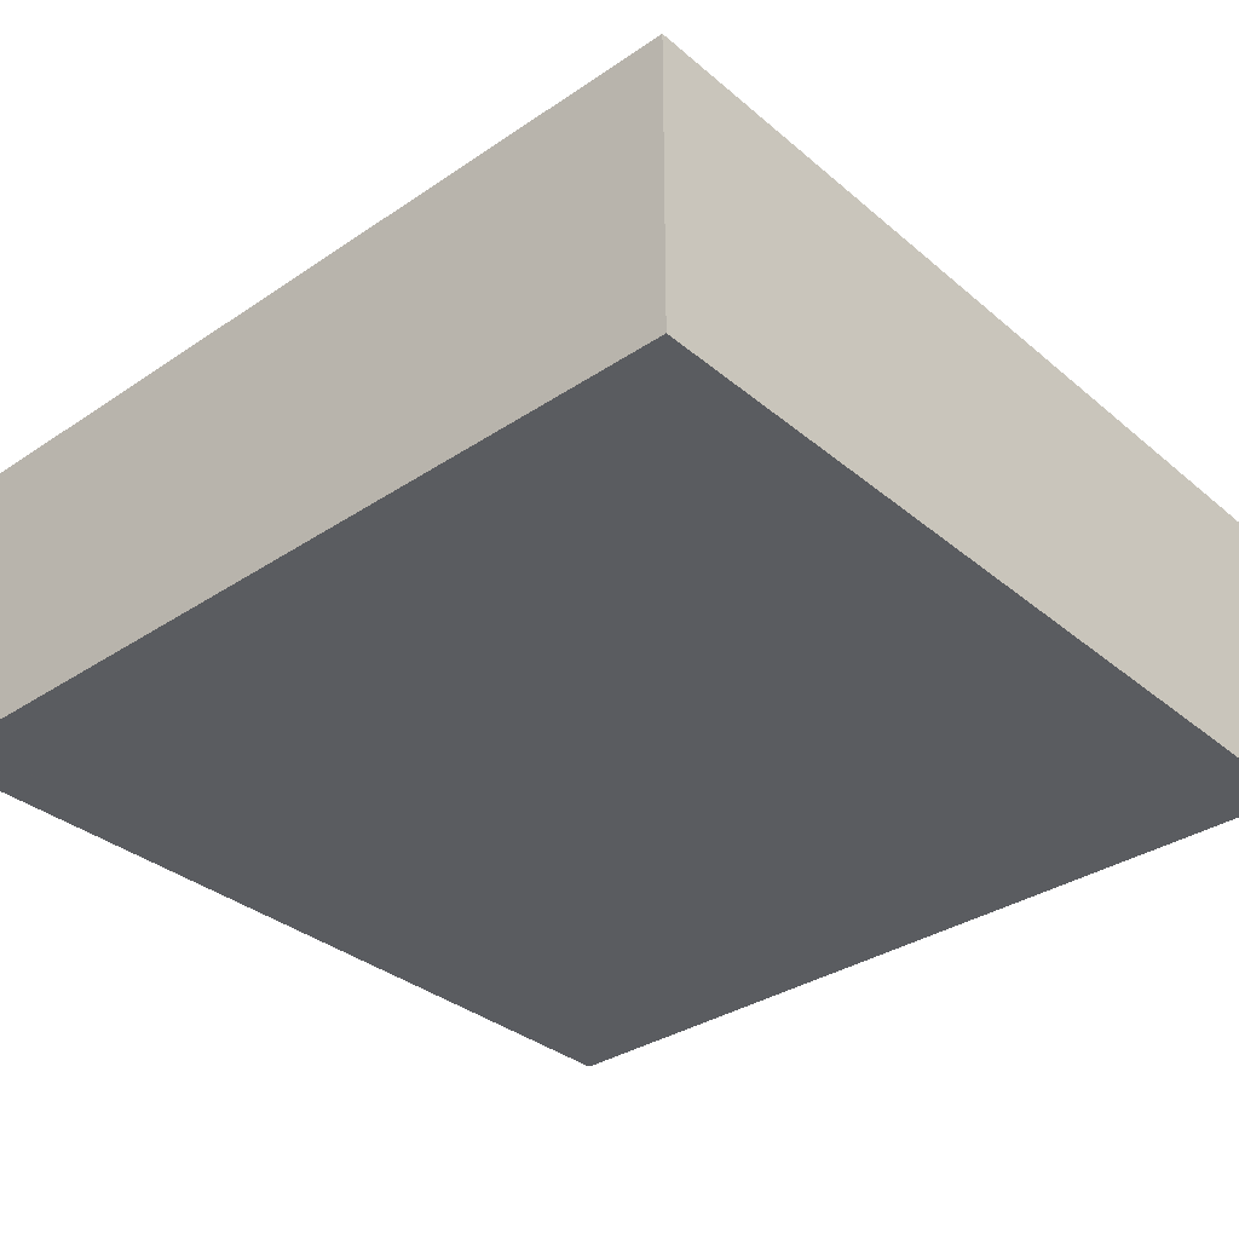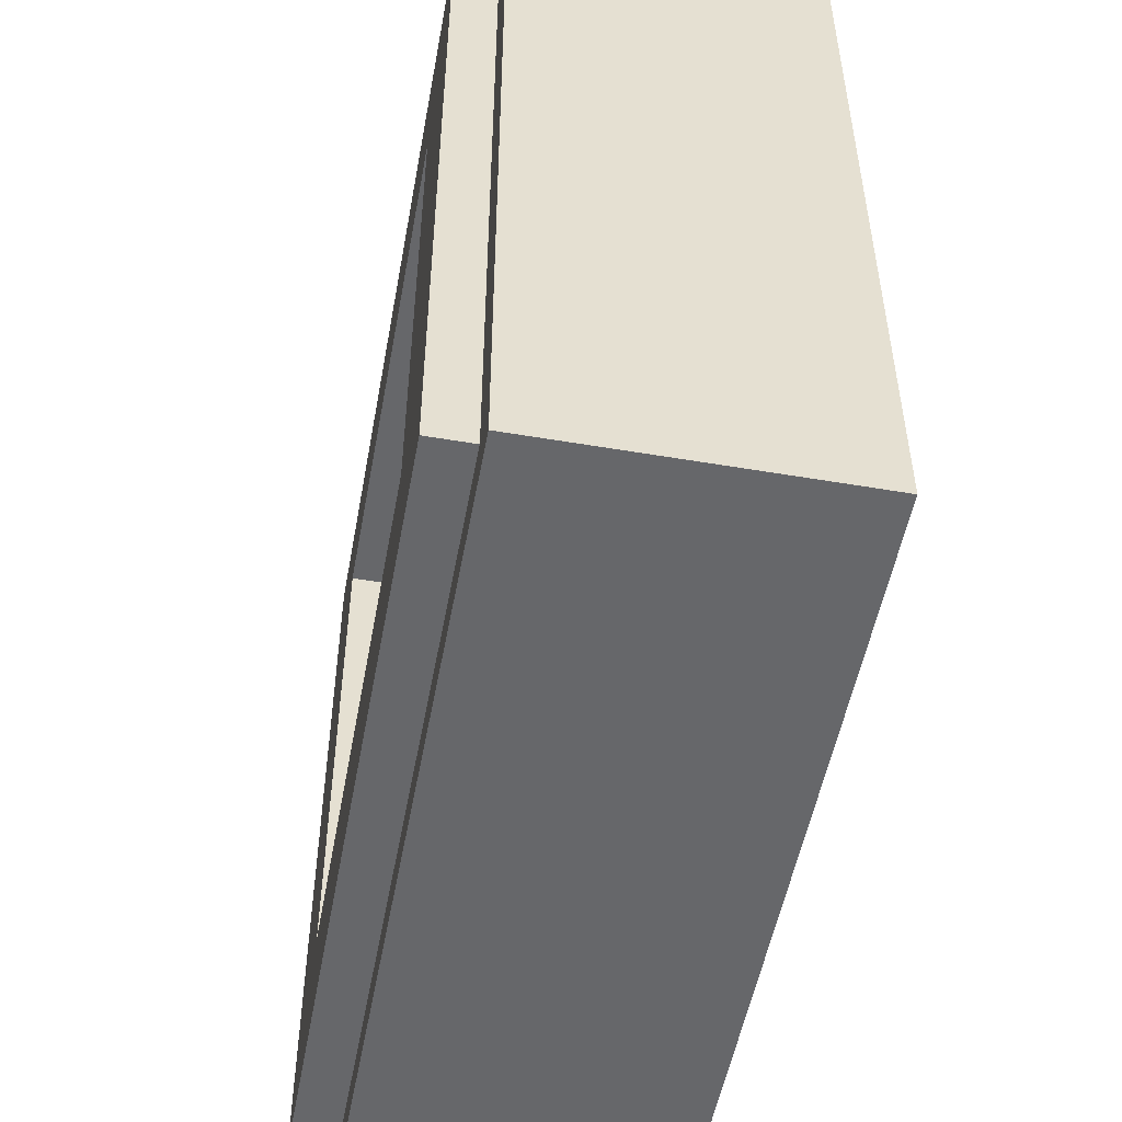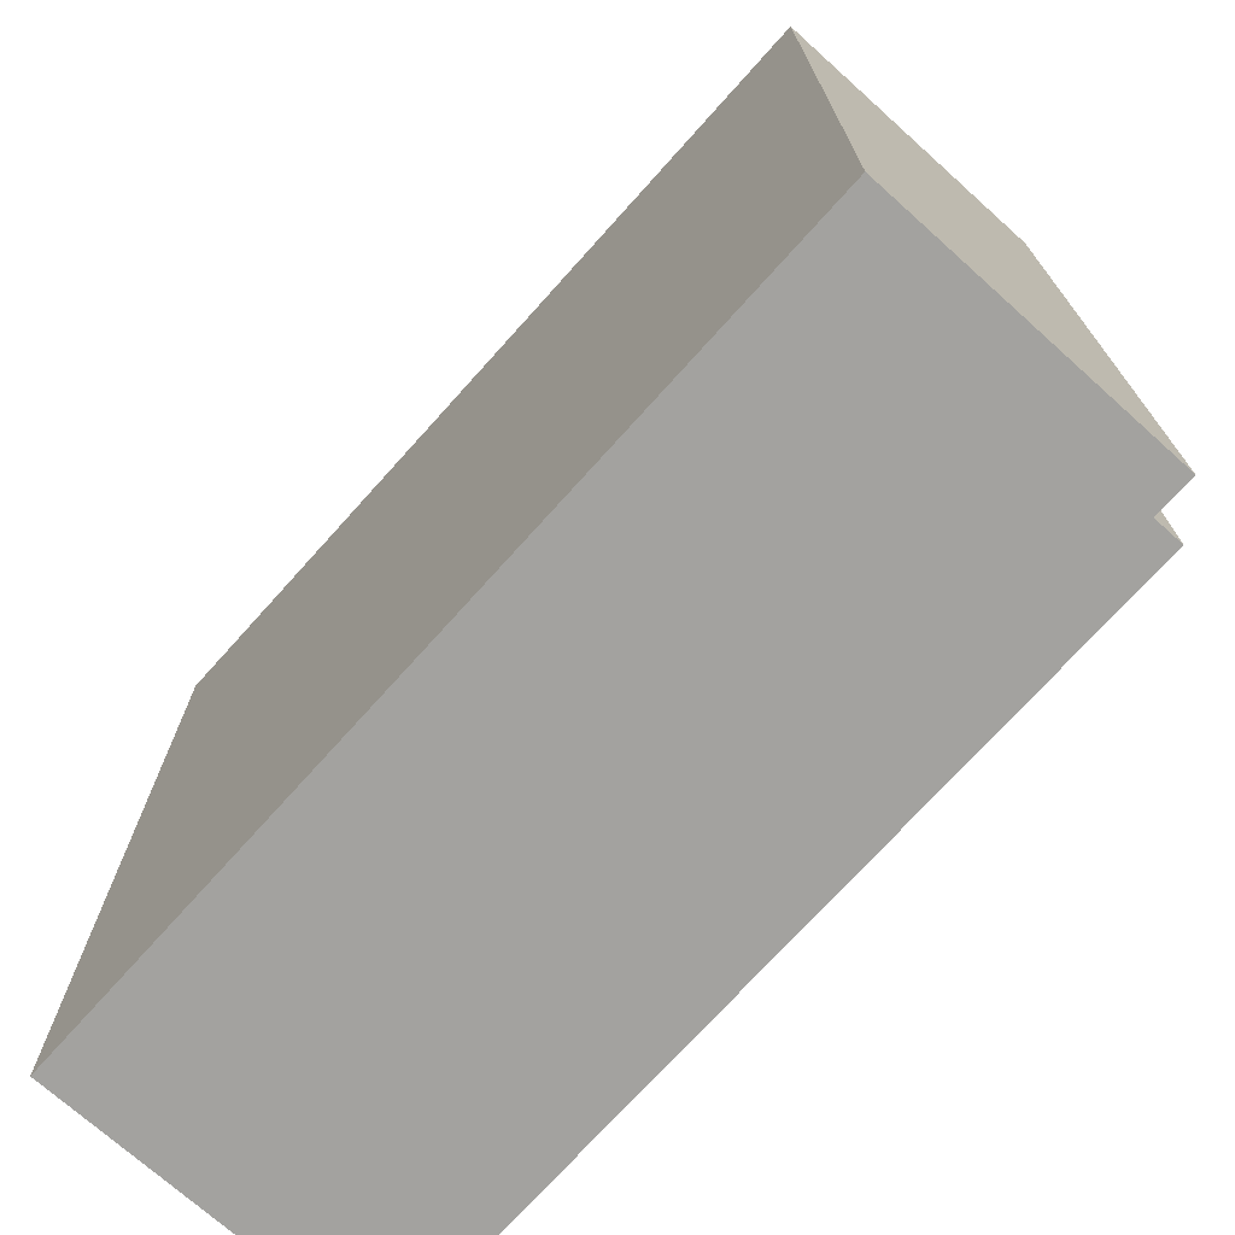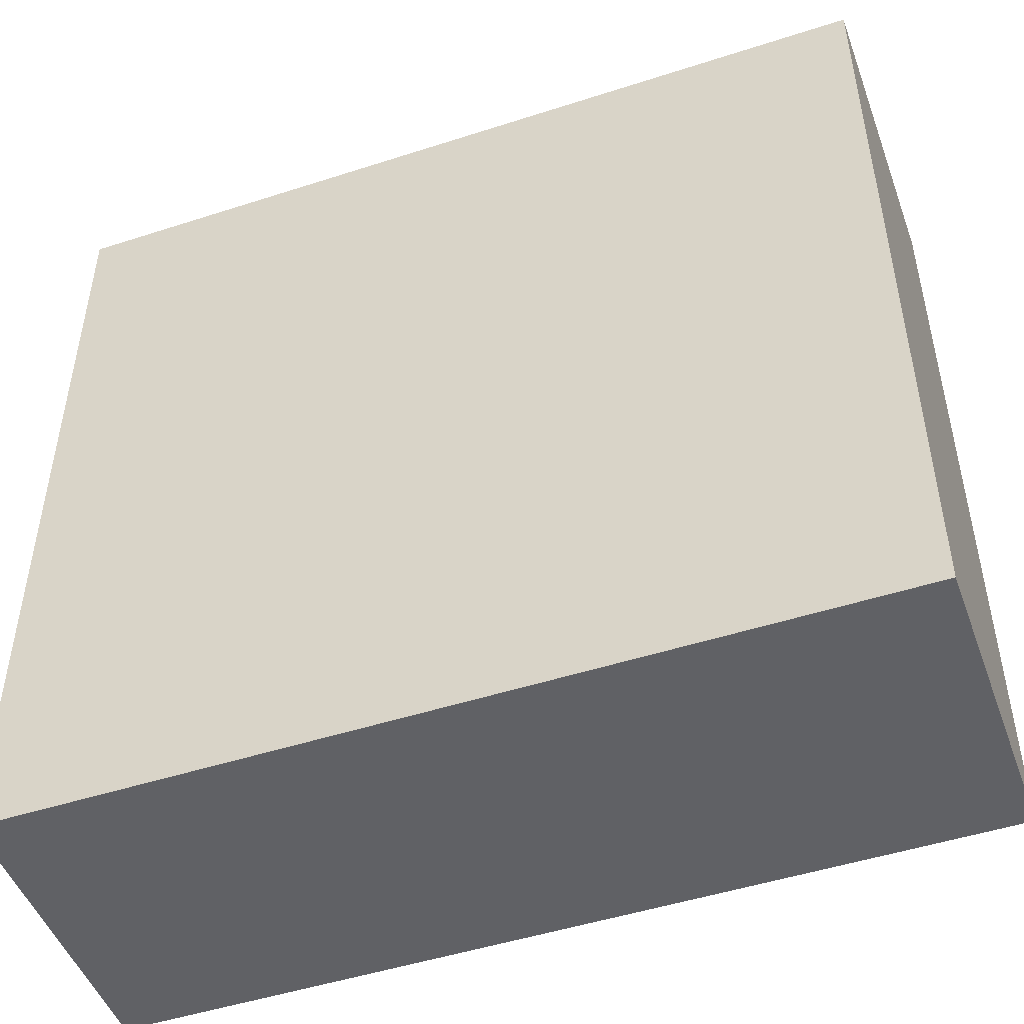
<metadata>
{"format":"obj","ext":"obj","renderer":"f3d","projection":"perspective","resolution":1024,"background":"white","views":[{"elev":-34.4,"azim":41.9,"up":"+Y"},{"elev":-52.2,"azim":-100.4,"up":"+Z"},{"elev":-72.6,"azim":48.1,"up":"+Z"},{"elev":-48.9,"azim":19.8,"up":"+Z"}]}
</metadata>
<code>
v -0.5 0.35 0.5
v -0.5 0 0.5
v 0.5 0 0.5
v 0.5 0.35 0.5
v -0.5 0.35 -0.5
v -0.5 0 -0.5
v -0.5 0 0.5
v -0.5 0.35 0.5
v 0.5 0.35 -0.5
v 0.5 0 -0.5
v -0.5 0 -0.5
v -0.5 0.35 -0.5
v 0.5 0.35 0.5
v 0.5 0 0.5
v 0.5 0 -0.5
v 0.5 0.35 -0.5
v -0.3 0.2 0.3
v 0.3 0.2 0.3
v 0.3 0.2 -0.3
v -0.3 0.2 -0.3
v -0.3 0.2 0.3
v -0.3 0.4 0.3
v 0.3 0.4 0.3
v 0.3 0.2 0.3
v -0.3 0.2 -0.3
v -0.3 0.4 -0.3
v -0.3 0.4 0.3
v -0.3 0.2 0.3
v 0.3 0.2 -0.3
v 0.3 0.4 -0.3
v -0.3 0.4 -0.3
v -0.3 0.2 -0.3
v 0.3 0.2 0.3
v 0.3 0.4 0.3
v 0.3 0.4 -0.3
v 0.3 0.2 -0.3
v -0.45 0.4 0.45
v -0.45 0.35 0.45
v 0.45 0.35 0.45
v 0.45 0.4 0.45
v -0.45 0.4 -0.45
v -0.45 0.35 -0.45
v -0.45 0.35 0.45
v -0.45 0.4 0.45
v 0.45 0.4 -0.45
v 0.45 0.35 -0.45
v -0.45 0.35 -0.45
v -0.45 0.4 -0.45
v 0.45 0.4 0.45
v 0.45 0.35 0.45
v 0.45 0.35 -0.45
v 0.45 0.4 -0.45
v 0.45 0.4 0.45
v 0.3 0.4 0.3
v -0.3 0.4 0.3
v -0.45 0.4 0.45
v -0.45 0.4 0.45
v -0.3 0.4 0.3
v -0.3 0.4 -0.3
v -0.45 0.4 -0.45
v -0.45 0.4 -0.45
v -0.3 0.4 -0.3
v 0.3 0.4 -0.3
v 0.45 0.4 -0.45
v 0.45 0.4 -0.45
v 0.3 0.4 -0.3
v 0.3 0.4 0.3
v 0.45 0.4 0.45
v 0.5 0.35 0.5
v 0.45 0.35 0.45
v -0.45 0.35 0.45
v -0.5 0.35 0.5
v -0.5 0.35 0.5
v -0.45 0.35 0.45
v -0.45 0.35 -0.45
v -0.5 0.35 -0.5
v -0.5 0.35 -0.5
v -0.45 0.35 -0.45
v 0.45 0.35 -0.45
v 0.5 0.35 -0.5
v 0.5 0.35 -0.5
v 0.45 0.35 -0.45
v 0.45 0.35 0.45
v 0.5 0.35 0.5
v 0.5 0 0.5
v -0.5 0 0.5
v -0.449 0 0.456
v 0.456 0 0.456
v 0.5 0 -0.5
v 0.5 0 0.5
v 0.456 0 0.456
v 0.456 0 -0.456
v 0.351 0 -0.084
v 0.2805 0 0.014
v 0.2735 0 -0.007
v 0.309 0 -0.098
v -0.449 0 -0.456
v -0.5 0 -0.5
v 0.5 0 -0.5
v 0.456 0 -0.456
v -0.5 0 0.5
v -0.5 0 -0.5
v -0.449 0 -0.456
v -0.449 0 0.456
v 0.1685 0 0.2175
v 0.2595 0 0.2245
v 0.456 0 0.456
v -0.014 0 0.2175
v 0.1335 0 -0.091
v 0.1615 0 -0.091
v 0.1755 0 -0.063
v 0.1335 0 -0.007
v 0.2355 0 -0.0085
v 0.1965 0 0
v 0.1965 0 -0.068
v 0.2525 0 -0.1005
v 0.2735 0 -0.007
v 0.2355 0 -0.0085
v 0.1965 0 -0.068
v 0.309 0 0.1335
v 0.3335 0 0.142
v 0.2595 0 0.2245
v 0.2105 0 0.1965
v -0.2175 0 0.049
v -0.1545 0 -0.091
v -0.119 0 0.0445
v -0.1685 0 0.1545
v 0.2355 0 -0.0085
v 0.2735 0 -0.007
v 0.2805 0 0.014
v 0.2035 0 0.091
v 0.1965 0 0
v 0.2355 0 -0.0085
v 0.2805 0 0.014
v 0.309 0 0.1335
v 0.2105 0 0.1965
v 0.1965 0 0.1405
v 0.2035 0 0.091
v -0.119 0 0.0445
v -0.1545 0 -0.091
v -0.1195 0 -0.091
v 0.386 0 -0.049
v 0.351 0 -0.084
v 0.351 0 -0.1125
v 0.456 0 -0.456
v 0.379 0 0.049
v 0.2805 0 0.014
v 0.351 0 -0.084
v 0.393 0 0.014
v 0.309 0 -0.098
v 0.2735 0 -0.007
v 0.2525 0 -0.1005
v 0.321 0 -0.1475
v 0.2525 0 -0.1005
v 0.235 0 -0.1665
v 0.2875 0 -0.1615
v 0.1965 0 -0.091
v 0.1895 0 -0.1615
v 0.235 0 -0.1665
v 0.2525 0 -0.1005
v -0.1195 0 -0.091
v -0.084 0 -0.2245
v -0.084 0 0.0845
v -0.119 0 0.0445
v -0.1545 0 -0.1545
v -0.1895 0 -0.1545
v -0.1895 0 -0.2245
v -0.084 0 -0.2245
v 0.1755 0 -0.007
v 0.1755 0 -0.063
v 0.1965 0 -0.068
v 0.1965 0 0
v 0.2035 0 0.091
v 0.1685 0 0.1055
v 0.1685 0 0.028
v 0.1965 0 0
v 0.358 0 0.2245
v 0.2595 0 0.2245
v 0.3335 0 0.142
v 0.358 0 0.1335
v 0.456 0 0.456
v 0.2595 0 0.2245
v 0.358 0 0.2245
v 0.3095 0 0.1135
v 0.347 0 0.087
v 0.358 0 0.1335
v 0.3335 0 0.142
v 0.393 0 0.014
v 0.456 0 0.456
v 0.358 0 0.2245
v 0.379 0 0.049
v 0.2805 0 0.014
v 0.347 0 0.087
v 0.3095 0 0.1135
v 0.2035 0 0.091
v 0.358 0 0.1335
v 0.379 0 0.049
v 0.358 0 0.2245
v 0.309 0 0.1335
v 0.2035 0 0.091
v 0.3095 0 0.1135
v 0.393 0 0.014
v 0.386 0 -0.049
v 0.456 0 -0.456
v 0.456 0 0.456
v 0.386 0 -0.049
v 0.393 0 0.014
v 0.351 0 -0.084
v -0.2175 0 -0.091
v -0.1545 0 -0.091
v -0.2175 0 0.049
v -0.1895 0 -0.1545
v -0.1545 0 -0.091
v -0.2175 0 -0.091
v -0.2525 0 -0.1545
v -0.316 0 0.091
v -0.2525 0 -0.021
v -0.2175 0 0.049
v -0.2805 0 0.1545
v -0.351 0 0.1545
v -0.2805 0 0.1545
v -0.309 0 0.2175
v -0.449 0 0.456
v 0.1755 0 -0.007
v 0.1965 0 0
v 0.1685 0 0.028
v 0.1335 0 -0.007
v -0.2805 0 0.1545
v -0.1685 0 0.1545
v -0.1965 0 0.2175
v -0.309 0 0.2175
v -0.2175 0 -0.091
v -0.2175 0 0.049
v -0.2525 0 -0.021
v -0.2525 0 -0.1545
v -0.449 0 0.456
v -0.309 0 0.2175
v -0.1965 0 0.2175
v -0.1965 0 0.2175
v -0.1685 0 0.1545
v -0.1335 0 0.2175
v -0.014 0 0.2175
v 0.456 0 0.456
v -0.449 0 0.456
v -0.0305 0 0.218
v -0.2175 0 0.049
v -0.1685 0 0.1545
v -0.2805 0 0.1545
v -0.0305 0 0.218
v -0.1335 0 0.2175
v -0.1685 0 0.1545
v -0.119 0 0.0445
v -0.1335 0 0.2175
v -0.0305 0 0.218
v -0.449 0 0.456
v -0.1965 0 0.2175
v 0.1685 0 0.2175
v 0.1335 0 0.1405
v 0.1685 0 0.1405
v 0.1685 0 0.2175
v -0.014 0 0.2175
v 0.084 0 0.1405
v 0.1335 0 0.1405
v 0.1335 0 -0.007
v 0.1335 0 0.028
v 0.084 0 0.028
v 0.084 0 -0.007
v -0.084 0 -0.2245
v -0.049 0 -0.1545
v -0.049 0 0.084
v -0.084 0 0.0845
v 0.098 0 -0.1545
v 0.1335 0 -0.091
v -0.014 0 -0.091
v -0.049 0 -0.1545
v -0.014 0 0.1545
v -0.014 0 -0.091
v 0.084 0 0.028
v 0.084 0 0.1055
v 0.1895 0 -0.1615
v 0.1755 0 -0.091
v 0.1615 0 -0.1385
v 0.1615 0 -0.1545
v 0.1755 0 -0.091
v 0.1615 0 -0.091
v 0.1615 0 -0.1385
v -0.049 0 0.084
v -0.049 0 -0.1545
v -0.014 0 -0.091
v -0.014 0 0.1545
v -0.014 0 0.1545
v -0.014 0 0.2175
v -0.0305 0 0.218
v -0.049 0 0.1545
v -0.049 0 0.084
v -0.014 0 0.1545
v -0.049 0 0.1545
v 0.1755 0 -0.063
v 0.1615 0 -0.091
v 0.1755 0 -0.091
v 0.1755 0 -0.091
v 0.1895 0 -0.1615
v 0.1965 0 -0.091
v 0.1755 0 -0.063
v 0.1965 0 -0.068
v 0.1755 0 -0.063
v 0.1965 0 -0.091
v 0.1965 0 -0.091
v 0.2525 0 -0.1005
v 0.1965 0 -0.068
v 0.1335 0 0.028
v 0.1335 0 -0.007
v 0.1685 0 0.028
v 0.1755 0 -0.007
v 0.1335 0 -0.007
v 0.1755 0 -0.063
v 0.1335 0 0.1055
v 0.084 0 0.028
v 0.1335 0 0.028
v 0.1685 0 0.1055
v 0.1335 0 0.1405
v 0.1335 0 0.1055
v 0.1685 0 0.1055
v 0.1685 0 0.1405
v 0.1335 0 -0.091
v 0.1335 0 -0.007
v 0.084 0 -0.007
v -0.014 0 -0.091
v 0.084 0 -0.007
v 0.084 0 0.028
v -0.014 0 -0.091
v 0.1685 0 0.028
v 0.1685 0 0.1055
v 0.1335 0 0.028
v 0.1755 0 0.1335
v 0.1685 0 0.1055
v 0.2035 0 0.091
v 0.1965 0 0.1405
v 0.084 0 0.1055
v 0.084 0 0.028
v 0.1335 0 0.1055
v 0.1335 0 0.1055
v 0.1335 0 0.1405
v 0.084 0 0.1405
v 0.084 0 0.1055
v 0.084 0 0.1405
v -0.014 0 0.2175
v -0.014 0 0.1545
v 0.084 0 0.1055
v 0.1965 0 0.1405
v 0.2105 0 0.1965
v 0.1685 0 0.2175
v 0.1685 0 0.1405
v 0.2595 0 0.2245
v 0.1685 0 0.2175
v 0.2105 0 0.1965
v 0.1965 0 0.1405
v 0.1685 0 0.1405
v 0.1755 0 0.1335
v -0.1195 0 -0.091
v -0.1545 0 -0.091
v -0.1545 0 -0.1545
v -0.084 0 -0.2245
v -0.2875 0 -0.2245
v -0.1895 0 -0.2245
v -0.1895 0 -0.1545
v -0.2525 0 -0.1545
v -0.2875 0 -0.091
v -0.2525 0 -0.1545
v -0.2525 0 -0.021
v -0.316 0 0.091
v -0.316 0 0.091
v -0.2805 0 0.1545
v -0.351 0 0.1545
v -0.2875 0 -0.091
v -0.316 0 0.091
v -0.385 0 0.0905
v -0.1895 0 -0.1545
v -0.1545 0 -0.1545
v -0.1545 0 -0.091
v -0.084 0 -0.2245
v 0.098 0 -0.2245
v 0.098 0 -0.1545
v -0.049 0 -0.1545
v -0.351 0 0.1545
v -0.385 0 0.0905
v -0.316 0 0.091
v 0.1265 0 -0.1545
v 0.098 0 -0.1545
v 0.098 0 -0.2245
v 0.1265 0 -0.2175
v 0.1335 0 -0.1545
v 0.1265 0 -0.1545
v 0.1265 0 -0.2175
v 0.098 0 -0.1545
v 0.1265 0 -0.1545
v 0.1335 0 -0.13
v 0.1335 0 -0.091
v 0.1265 0 -0.1545
v 0.1335 0 -0.1545
v 0.1335 0 -0.13
v 0.1335 0 -0.1545
v 0.1265 0 -0.2175
v 0.1615 0 -0.1545
v 0.1615 0 -0.1385
v -0.049 0 0.1545
v -0.0305 0 0.218
v -0.119 0 0.0445
v -0.084 0 0.0845
v 0.1755 0 0.1335
v 0.1685 0 0.1405
v 0.1685 0 0.1055
v -0.449 0 -0.456
v -0.1895 0 -0.2245
v -0.2875 0 -0.2245
v -0.2875 0 -0.2245
v -0.2875 0 -0.091
v -0.385 0 0.0905
v -0.449 0 -0.456
v -0.2525 0 -0.1545
v -0.2875 0 -0.091
v -0.2875 0 -0.2245
v -0.449 0 0.456
v -0.385 0 0.0905
v -0.351 0 0.1545
v -0.449 0 -0.456
v -0.385 0 0.0905
v -0.449 0 0.456
v 0.098 0 -0.2245
v -0.084 0 -0.2245
v -0.449 0 -0.456
v 0.456 0 -0.456
v -0.449 0 -0.456
v -0.084 0 -0.2245
v -0.1895 0 -0.2245
v -0.049 0 0.1545
v -0.084 0 0.0845
v -0.049 0 0.084
v 0.321 0 -0.1475
v 0.296 0 -0.1965
v 0.456 0 -0.456
v 0.351 0 -0.1125
v 0.351 0 -0.1125
v 0.351 0 -0.084
v 0.309 0 -0.098
v 0.321 0 -0.1475
v 0.235 0 -0.1665
v 0.2475 0 -0.229
v 0.296 0 -0.1965
v 0.2875 0 -0.1615
v 0.2875 0 -0.1615
v 0.296 0 -0.1965
v 0.321 0 -0.1475
v 0.1895 0 -0.1615
v 0.1615 0 -0.1545
v 0.1265 0 -0.2175
v 0.1895 0 -0.236
v 0.1335 0 -0.13
v 0.1335 0 -0.1545
v 0.1615 0 -0.1385
v 0.1615 0 -0.091
v 0.1335 0 -0.091
v 0.1335 0 -0.13
v 0.1615 0 -0.1385
v 0.1895 0 -0.236
v 0.2475 0 -0.229
v 0.235 0 -0.1665
v 0.1895 0 -0.1615
v 0.456 0 -0.456
v 0.296 0 -0.1965
v 0.2475 0 -0.229
v 0.1895 0 -0.236
v 0.1265 0 -0.2175
v 0.098 0 -0.2245
v 0.456 0 -0.456
v 0.456 0 -0.456
v 0.2475 0 -0.229
v 0.1895 0 -0.236
v 0.309 0 0.1335
v 0.3095 0 0.1135
v 0.3335 0 0.142
v 0.379 0 0.049
v 0.347 0 0.087
v 0.2805 0 0.014
v 0.358 0 0.1335
v 0.347 0 0.087
v 0.379 0 0.049
v 0.309 0 -0.098
v 0.2525 0 -0.1005
v 0.321 0 -0.1475
g mesh1785985
f 1 2 3
f 3 4 1
f 5 6 7
f 7 8 5
f 9 10 11
f 11 12 9
f 13 14 15
f 15 16 13
g mesh1785987
f 17 18 19
f 19 20 17
f 21 22 23
f 23 24 21
f 25 26 27
f 27 28 25
f 29 30 31
f 31 32 29
f 33 34 35
f 35 36 33
g mesh1785989
f 37 38 39
f 39 40 37
f 41 42 43
f 43 44 41
f 45 46 47
f 47 48 45
f 49 50 51
f 51 52 49
g mesh1785991
f 53 54 55
f 55 56 53
f 57 58 59
f 59 60 57
f 61 62 63
f 63 64 61
f 65 66 67
f 67 68 65
g mesh1785992
f 69 70 71
f 71 72 69
f 73 74 75
f 75 76 73
f 77 78 79
f 79 80 77
f 81 82 83
f 83 84 81
f 85 86 87
f 87 88 85
f 89 90 91
f 91 92 89
f 93 94 95
f 95 96 93
f 97 98 99
f 99 100 97
f 101 102 103
f 103 104 101
f 105 106 107
f 107 108 105
f 109 110 111
f 111 112 109
f 113 114 115
f 116 117 118
f 118 119 116
f 120 121 122
f 122 123 120
f 124 125 126
f 126 127 124
f 128 129 130
f 131 132 133
f 133 134 131
f 135 136 137
f 137 138 135
f 139 140 141
f 142 143 144
f 144 145 142
f 146 147 148
f 148 149 146
f 150 151 152
f 153 154 155
f 155 156 153
f 157 158 159
f 159 160 157
f 161 162 163
f 163 164 161
f 165 166 167
f 167 168 165
f 169 170 171
f 171 172 169
f 173 174 175
f 175 176 173
f 177 178 179
f 179 180 177
f 181 182 183
f 184 185 186
f 186 187 184
f 188 189 190
f 190 191 188
f 192 193 194
f 194 195 192
f 196 197 198
f 199 200 201
f 202 203 204
f 204 205 202
f 206 207 208
f 209 210 211
f 212 213 214
f 214 215 212
f 216 217 218
f 218 219 216
f 220 221 222
f 222 223 220
f 224 225 226
f 226 227 224
f 228 229 230
f 230 231 228
f 232 233 234
f 234 235 232
f 236 237 238
f 239 240 241
f 242 243 244
f 244 245 242
f 246 247 248
f 249 250 251
f 251 252 249
f 253 254 255
f 255 256 253
f 257 258 259
f 260 261 262
f 262 263 260
f 264 265 266
f 266 267 264
f 268 269 270
f 270 271 268
f 272 273 274
f 274 275 272
f 276 277 278
f 278 279 276
f 280 281 282
f 282 283 280
f 284 285 286
f 287 288 289
f 289 290 287
f 291 292 293
f 293 294 291
f 295 296 297
f 298 299 300
f 301 302 303
f 303 304 301
f 305 306 307
f 308 309 310
f 311 312 313
f 314 315 316
f 317 318 319
f 319 320 317
f 321 322 323
f 323 324 321
f 325 326 327
f 327 328 325
f 329 330 331
f 332 333 334
f 335 336 337
f 337 338 335
f 339 340 341
f 342 343 344
f 344 345 342
f 346 347 348
f 348 349 346
f 350 351 352
f 352 353 350
f 354 355 356
f 357 358 359
f 360 361 362
f 362 363 360
f 364 365 366
f 366 367 364
f 368 369 370
f 370 371 368
f 372 373 374
f 375 376 377
f 378 379 380
f 381 382 383
f 383 384 381
f 385 386 387
f 388 389 390
f 390 391 388
f 392 393 394
f 395 396 397
f 397 398 395
f 399 400 401
f 402 403 404
f 404 405 402
f 406 407 408
f 408 409 406
f 410 411 412
f 413 414 415
f 416 417 418
f 418 419 416
f 420 421 422
f 423 424 425
f 426 427 428
f 429 430 431
f 431 432 429
f 433 434 435
f 436 437 438
f 439 440 441
f 441 442 439
f 443 444 445
f 445 446 443
f 447 448 449
f 449 450 447
f 451 452 453
f 454 455 456
f 456 457 454
f 458 459 460
f 461 462 463
f 463 464 461
f 465 466 467
f 467 468 465
f 469 470 471
f 472 473 474
f 474 475 472
f 476 477 478
f 479 480 481
f 482 483 484
f 485 486 487
f 488 489 490

</code>
